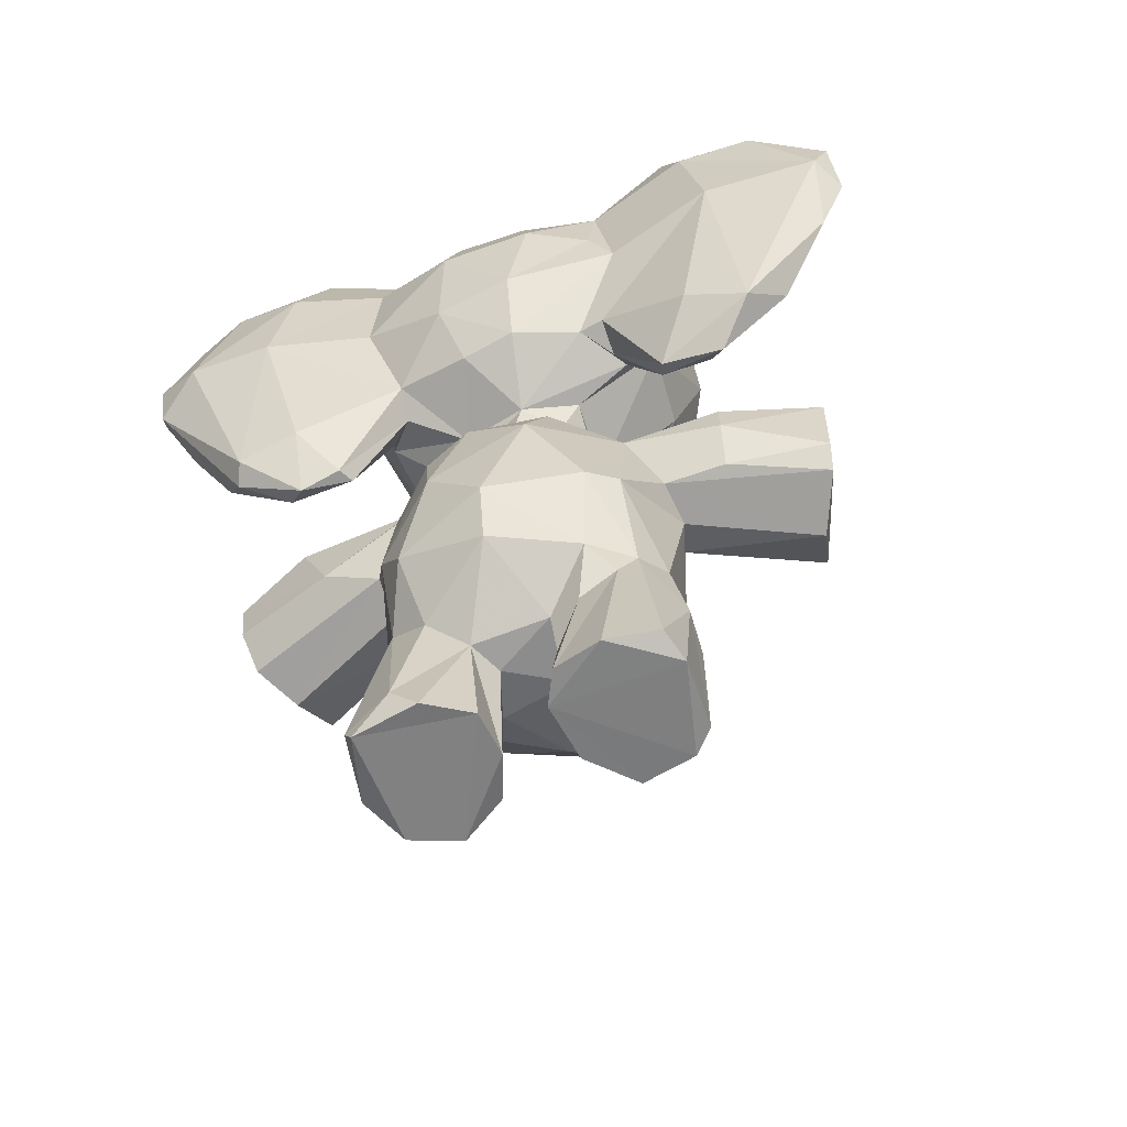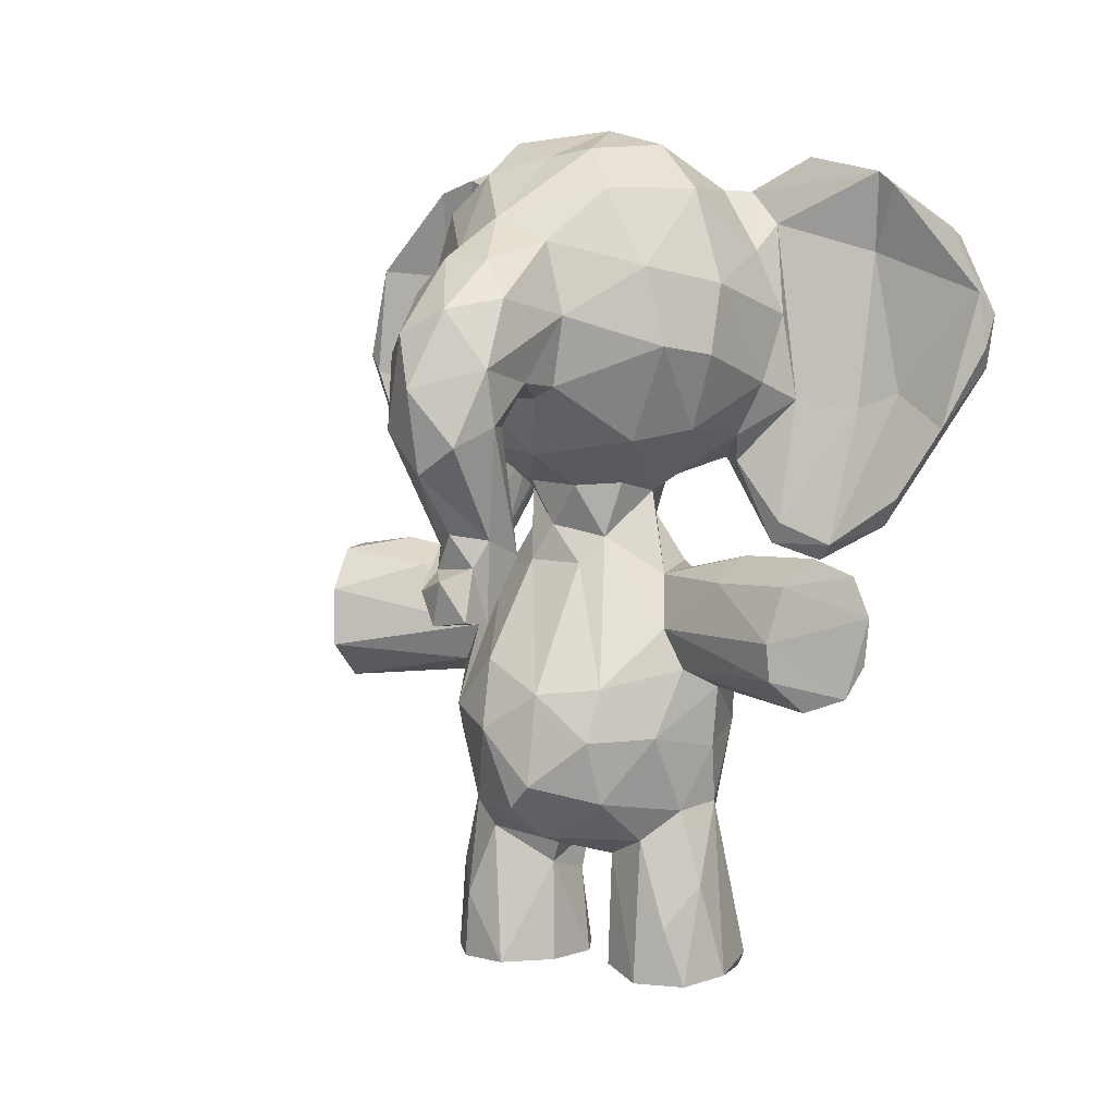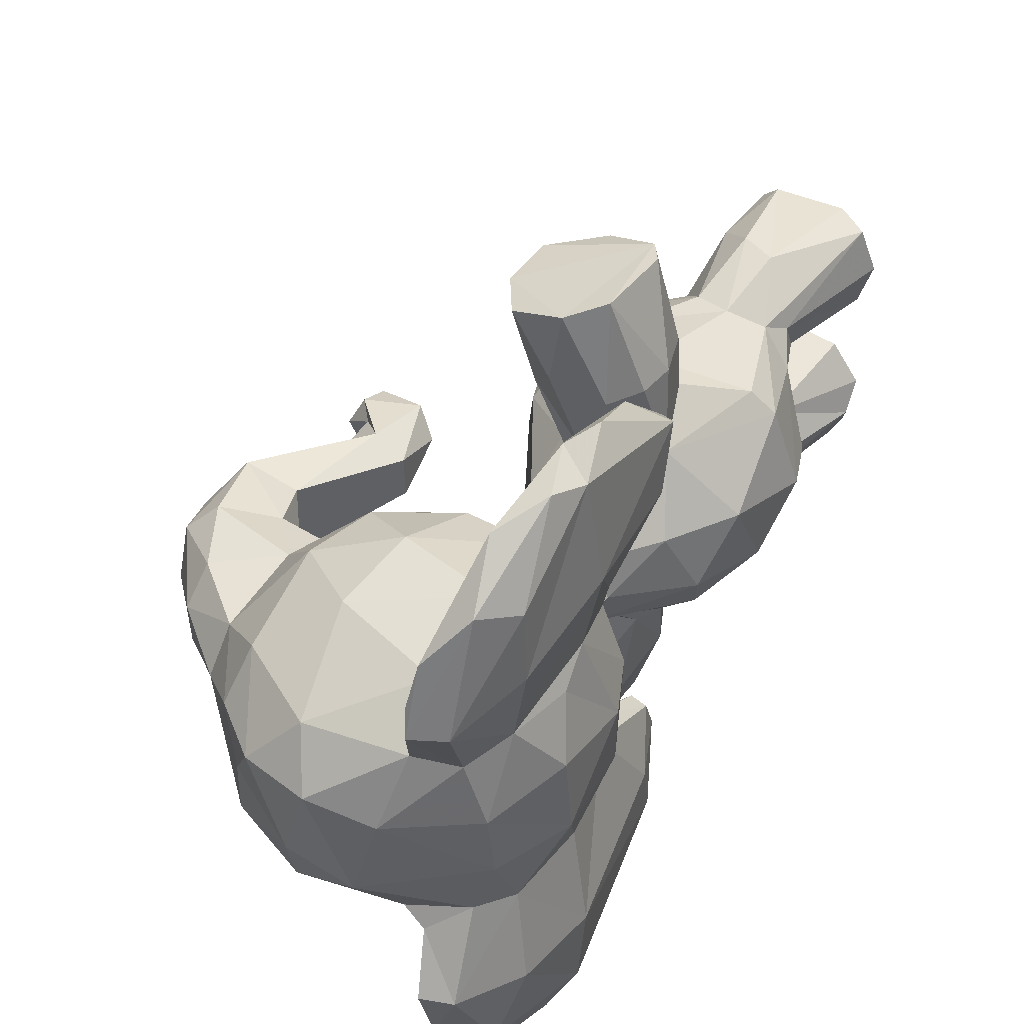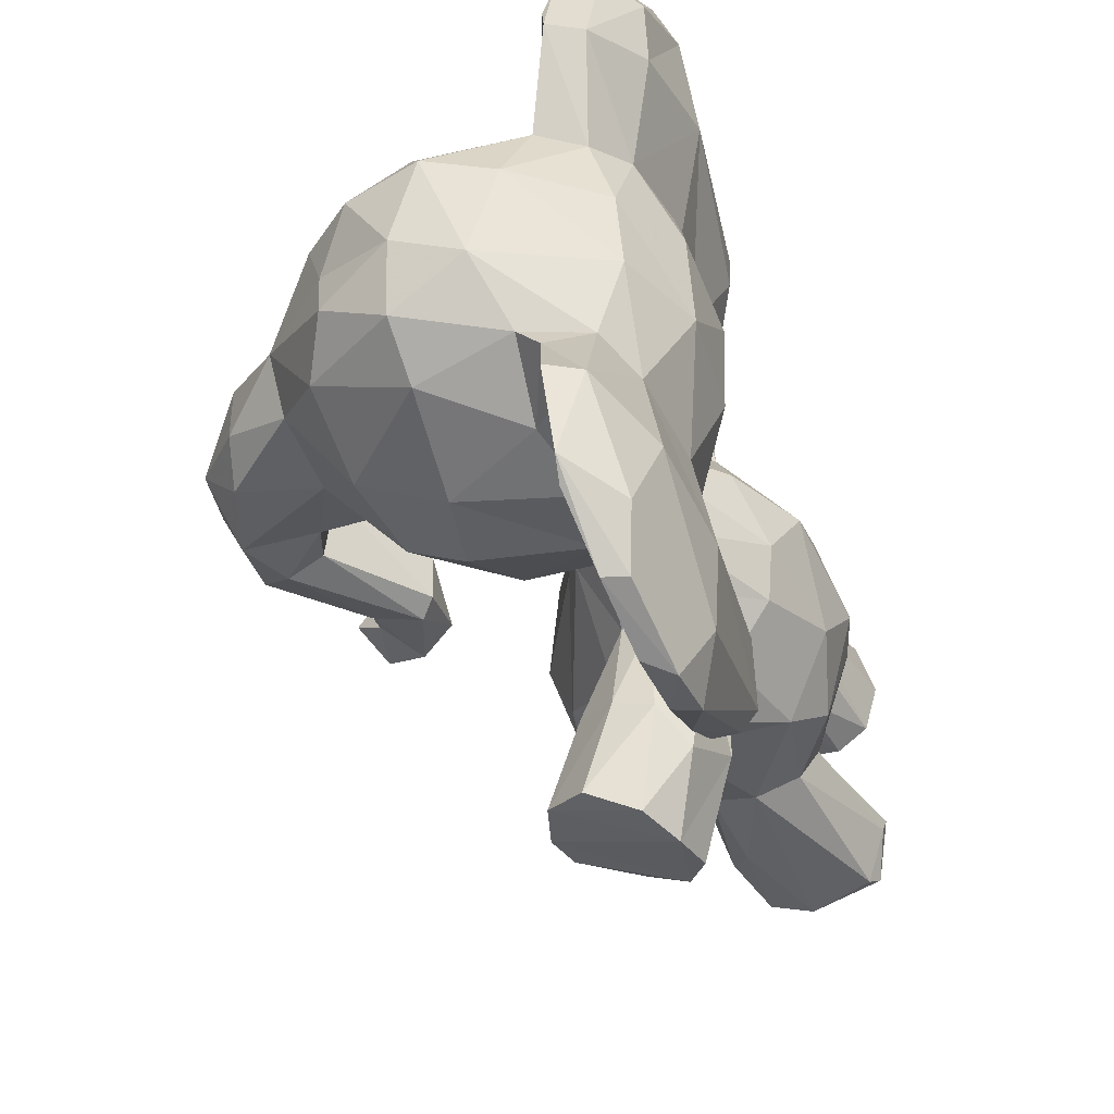
<metadata>
{"format":"obj","ext":"obj","renderer":"f3d","projection":"perspective","resolution":1024,"background":"white","views":[{"elev":-60.2,"azim":-68.9,"up":"+Y"},{"elev":4.6,"azim":122.2,"up":"+Y"},{"elev":46.6,"azim":-144.3,"up":"+Z"},{"elev":-40.0,"azim":-153.9,"up":"+Z"}]}
</metadata>
<code>
v 0.05407 0.5685 0.2036
v 0.07823 0.2146 0.4373
v 0.07128 0.4504 0.4143
v 0.0583 0.3932 0.488
v 0.08197 0.2853 0.5463
v 0.1089 0.2971 0.5753
v 0.3733 0.3513 0.4199
v 0.3448 0.3846 0.5014
v 0.3797 0.3073 0.4879
v 0.3761 0.2184 0.4516
v 0.331 0.3264 0.5551
v 0.2659 0.4138 0.5696
v 0.2723 0.2887 0.5895
v 0.1628 0.3635 0.2764
v 0.34 0.217 0.5202
v 0.3383 0.8343 0.2959
v 0.2382 0.1533 0.4733
v 0.2683 0.4962 0.4915
v 0.3114 0.9616 0.4406
v 0.4091 0.8888 0.4481
v 0.3386 0.9417 0.5059
v 0.1927 0.9938 0.5125
v 0.1206 0.9681 0.4915
v 0.03321 0.8893 0.4039
v 0.003715 0.7956 0.3993
v 0.008054 0.8015 0.5032
v 0.01459 0.6973 0.4782
v 0.05199 0.6299 0.4706
v 0.03819 0.8949 0.4854
v 0.1262 0.5822 0.454
v 0.3484 0.6229 0.4401
v 0.2727 0.1726 0.5422
v 0.2639 0.5382 0.4651
v 0.2707 0.5898 0.4903
v 0.1906 0.2212 0.5971
v 0.2123 0.3521 0.6114
v 0.2343 0.2122 0.5898
v 0.1668 0.3658 0.6754
v 0.1499 0.4579 0.6773
v 0.1463 0.4171 0.6794
v 0.1902 0.3794 0.7856
v 0.2793 0.5856 0.4257
v 0.191 0.4672 0.7863
v 0.1354 0.4296 0.5728
v 0.4819 0.8389 0.4115
v 0.164 0.3623 0.6066
v 0.5345 0.4918 0.4397
v 0.2094 0.3561 0.7806
v 0.2239 0.9524 0.5688
v 0.254 0.3696 0.5952
v 0.2748 0.3416 0.75
v 0.1281 0.5471 0.4451
v 0.03984 0.8475 0.5794
v 0.2565 0.4509 0.5462
v 0.139 0.1682 0.5586
v 0.1665 0.005731 0.6144
v 0.1433 0.1457 0.5158
v 0.07491 0.9715 0.6716
v 0.1156 0.006031 0.5474
v 0.1588 0.1546 0.4789
v 0.2318 0.1164 0.6134
v 0.1672 0.006059 0.4739
v 0.2843 0.008461 0.5271
v 0.1318 0.01714 0.6036
v 0.116 0.2009 0.5319
v 0.2502 0.01441 0.6095
v 0.2713 0.006616 0.5869
v 0.1886 0.1321 0.6157
v 0.06742 0.667 0.8468
v 0.1997 0.5627 0.5134
v 0.224 0.4826 0.5522
v 0.2753 0.4801 0.239
v 0.1526 0.5549 0.4936
v 0.1639 0.476 0.5646
v 0.09888 0.4814 0.4973
v 0.1332 0.6187 0.5816
v 0.08041 0.6319 0.5438
v 0.1084 0.9268 0.5752
v 0.111 0.6089 0.5735
v 0.07481 0.6297 0.5732
v 0.04114 0.7285 0.6007
v 0.06273 0.8999 0.5632
v 0.1269 0.8637 0.6188
v 0.1255 0.7618 0.646
v 0.2575 0.8387 0.6226
v 0.331 0.8996 0.5616
v 0.3482 0.7826 0.5898
v 0.2514 0.7421 0.6367
v 0.1465 0.6541 0.6127
v 0.3285 0.704 0.5929
v 0.2383 0.6541 0.6043
v 0.09747 0.5095 0.6336
v 0.05395 0.5704 0.6774
v 0.0116 0.7409 0.7262
v 0.01212 0.8659 0.6997
v 0.06408 0.5395 0.7471
v 0.0163 0.8641 0.7864
v 0.04069 0.9486 0.67
v 0.03682 0.7944 0.8721
v 0.5594 0.6065 0.4493
v 0.08216 0.9605 0.703
v 0.07685 0.9461 0.7517
v 0.04267 0.9065 0.8013
v 0.01266 0.8619 0.1914
v 0.05704 0.8578 0.7227
v 0.08515 0.7812 0.6743
v 0.06908 0.6947 0.7147
v 0.05262 0.8398 0.7629
v 0.06617 0.8487 0.8518
v 0.0732 0.7181 0.8594
v 0.06409 0.6806 0.7553
v 0.1152 0.5172 0.6861
v 0.09921 0.5765 0.7844
v 0.1143 0.518 0.6285
v 0.4785 0.4426 0.415
v 0.2426 0.124 0.2773
v 0.1006 0.5 0.7043
v 0.07338 0.9494 0.1382
v 0.2348 0.5126 0.6915
v 0.4067 0.7526 0.5195
v 0.4779 0.805 0.507
v 0.5203 0.7367 0.5117
v 0.5478 0.655 0.4974
v 0.4979 0.5006 0.4672
v 0.52 0.4788 0.4736
v 0.4665 0.5252 0.4853
v 0.4002 0.6917 0.4867
v 0.4064 0.779 0.3628
v 0.4584 0.7017 0.5007
v 0.4243 0.529 0.4696
v 0.4664 0.4409 0.4643
v 0.5216 0.4409 0.457
v 0.4058 0.8537 0.5012
v 0.1846 0.5005 0.2157
v 0.151 0.5955 0.5154
v 0.2349 0.5804 0.5116
v 0.3248 0.6392 0.5393
v 0.2725 0.1744 0.3404
v 0.2758 0.983 0.5057
v 0.4803 0.8415 0.4678
v 0.5514 0.7588 0.4784
v 0.5781 0.6986 0.4502
v 0.05872 0.8939 0.32
v 0.1511 0.3886 0.2143
v 0.1364 0.8589 0.2643
v 0.274 0.4831 0.6467
v 0.4499 0.6867 0.4535
v 0.4801 0.6514 0.4893
v 0.4388 0.4557 0.4358
v 0.2063 0.4887 0.1033
v 0.1857 0.3852 0.09862
v 0.03982 0.7347 0.2898
v 0.02646 0.9007 0.1062
v 0.0632 0.7381 0.8776
v 0.231 0.1271 0.4854
v 0.1709 0.1077 0.4819
v 0.1482 0.1986 0.3091
v 0.2351 0.007847 0.482
v 0.2054 0.4887 0.5791
v 0.2924 0.4997 0.7471
v 0.2275 0.5012 0.772
v 0.4788 0.6582 0.3953
v 0.2783 0.07558 0.3058
v 0.3324 0.3849 0.7375
v 0.3283 0.4526 0.7407
v 0.05831 0.3376 0.378
v 0.05286 0.2707 0.4424
v 0.08462 0.4302 0.3621
v 0.1167 0.303 0.3029
v 0.3624 0.2985 0.3587
v 0.3848 0.2459 0.4235
v 0.2994 0.3001 0.3055
v 0.3382 0.2256 0.3546
v 0.2801 0.4949 0.4195
v 0.3424 0.3579 0.3532
v 0.2017 0.5779 0.3662
v 0.3335 0.1786 0.4352
v 0.2516 0.1512 0.3911
v 0.1485 0.5475 0.3912
v 0.2187 0.9978 0.4149
v 0.4042 0.8616 0.3853
v 0.1462 0.9811 0.3841
v 0.05989 0.6239 0.4084
v 0.02181 0.687 0.3891
v 0.2576 0.5255 0.3978
v 0.2549 0.5889 0.3766
v 0.2101 0.3527 0.2731
v 0.1939 0.2155 0.2856
v 0.2119 0.283 0.2785
v 0.2463 0.2096 0.301
v 0.1465 0.4548 0.3093
v 0.1596 0.4675 0.1781
v 0.1878 0.4405 0.0918
v 0.09189 0.2543 0.3358
v 0.1379 0.02406 0.2746
v 0.2169 0.3501 0.1067
v 0.04392 0.7212 0.01453
v 0.2677 0.3392 0.1339
v 0.26 0.3768 0.2914
v 0.1524 0.009535 0.4082
v 0.5107 0.5409 0.4426
v 0.33 0.38 0.145
v 0.1316 0.004877 0.2858
v 0.1332 0.1749 0.3528
v 0.1138 0.03359 0.331
v 0.1185 0.005354 0.3611
v 0.287 0.009134 0.3407
v 0.2627 0.006357 0.2871
v 0.2104 0.01244 0.2628
v 0.2269 0.4823 0.3357
v 0.1949 0.4879 0.3236
v 0.1492 0.4932 0.3512
v 0.07437 0.6355 0.3226
v 0.1073 0.6156 0.3181
v 0.03873 0.8417 0.2999
v 0.1218 0.9312 0.316
v 0.1296 0.6123 0.2929
v 0.09676 0.9304 0.2913
v 0.2271 0.9263 0.2958
v 0.12 0.7846 0.2378
v 0.2458 0.8172 0.2525
v 0.07047 0.6737 0.1638
v 0.2697 0.7365 0.2515
v 0.1497 0.7047 0.2483
v 0.1513 0.6431 0.2811
v 0.2522 0.6517 0.2848
v 0.3295 0.7454 0.2788
v 0.3102 0.6388 0.33
v 0.2597 0.02001 0.3913
v 0.09143 0.5119 0.2465
v 0.01202 0.7475 0.1662
v 0.05806 0.5514 0.1327
v 0.07744 0.9693 0.224
v 0.0775 0.9322 0.1162
v 0.1007 0.8907 0.2555
v 0.1031 0.6841 0.2279
v 0.1202 0.5398 0.2407
v 0.05507 0.8571 0.1503
v 0.06502 0.8826 0.04979
v 0.06499 0.8074 0.01499
v 0.06519 0.7435 0.006826
v 0.08391 0.6513 0.05184
v 0.09922 0.5701 0.1005
v 0.1106 0.5147 0.2549
v 0.1118 0.5147 0.1792
v 0.1744 0.494 0.6719
v 0.09231 0.4953 0.201
v 0.5356 0.7202 0.3763
v 0.4543 0.7052 0.3814
v 0.4886 0.5346 0.4051
v 0.4998 0.5043 0.4193
v 0.5183 0.6588 0.3785
v 0.4405 0.5153 0.4005
v 0.5191 0.4465 0.4163
v 0.1929 0.1429 0.4116
v 0.3976 0.7008 0.3806
v 0.3381 0.9223 0.3477
v 0.2267 0.9775 0.3406
v 0.5447 0.7842 0.4251
v 0.4987 0.7962 0.3795
v 0.5609 0.6366 0.4023
v 0.3997 0.6878 0.405
v 0.4233 0.5281 0.4161
v 0.03896 0.7838 0.00684
v 0.04101 0.8725 0.04888
v 0.08137 0.5377 0.1229
v 0.2063 0.01209 0.4119
v 0.227 0.5085 0.2272
v 0.2593 0.5112 0.127
v 0.3102 0.4831 0.1387
v 0.1508 0.1994 0.577
v 0.2639 0.4228 0.3149
v 0.336 0.4223 0.1457
v 0.1151 0.6378 0.6371
v 0.09993 0.9217 0.6185
v 0.1346 0.4198 0.3049
v 0.01375 0.7581 0.06425
v 0.1569 0.1477 0.3939
v 0.2758 0.08587 0.5788
v 0.04338 0.9504 0.2191
v 0.1307 0.008766 0.493
v 0.304 0.9702 0.3876
v 0.03147 0.7705 0.5734
v 0.1446 0.5904 0.3795
v 0.06274 0.6917 0.1153
v 0.02599 0.7515 0.8568
f 74 75 44
f 64 56 68
f 18 71 54
f 62 155 158
f 23 29 82
f 240 242 241
f 57 156 281
f 59 55 281
f 219 221 145
f 236 237 222
f 29 53 82
f 110 113 111
f 274 107 112
f 257 258 282
f 91 88 89
f 178 177 17
f 155 62 156
f 36 50 51
f 190 163 116
f 179 3 52
f 272 185 175
f 110 108 109
f 211 268 134
f 89 136 91
f 260 181 45
f 113 112 111
f 42 186 228
f 210 185 272
f 165 48 164
f 26 27 283
f 139 49 86
f 52 75 73
f 44 246 74
f 145 221 220
f 227 223 221
f 46 44 6
f 244 214 230
f 259 260 45
f 168 276 169
f 60 65 2
f 100 250 261
f 193 151 144
f 136 89 135
f 266 243 245
f 116 209 188
f 268 269 134
f 110 111 108
f 41 38 48
f 46 48 38
f 48 165 161
f 199 187 198
f 52 30 179
f 268 270 269
f 169 14 187
f 273 72 272
f 93 94 80
f 192 134 150
f 137 127 120
f 232 197 266
f 94 96 286
f 197 242 266
f 150 134 269
f 96 69 286
f 197 232 277
f 3 4 75
f 10 171 9
f 7 9 171
f 9 11 15
f 13 15 11
f 213 184 152
f 18 174 33
f 174 18 7
f 19 139 21
f 26 25 27
f 31 127 137
f 34 33 42
f 34 136 33
f 152 231 213
f 35 36 6
f 40 46 38
f 40 44 46
f 226 176 225
f 5 271 6
f 175 174 7
f 164 48 51
f 252 162 249
f 11 12 50
f 12 11 54
f 65 55 271
f 55 64 271
f 169 276 14
f 56 64 59
f 55 59 64
f 60 156 57
f 62 56 59
f 32 37 279
f 66 67 279
f 271 5 65
f 210 268 211
f 65 60 57
f 37 35 61
f 177 15 17
f 74 71 73
f 30 52 73
f 76 77 30
f 28 77 81
f 27 81 283
f 79 80 77
f 83 85 49
f 85 87 86
f 87 85 88
f 203 200 206
f 263 148 162
f 88 91 90
f 137 90 91
f 283 81 53
f 193 192 150
f 95 94 286
f 97 99 103
f 97 103 98
f 101 275 58
f 58 82 98
f 82 58 78
f 272 199 202
f 83 275 106
f 107 111 112
f 102 108 101
f 69 113 110
f 27 28 81
f 1 230 213
f 92 114 117
f 267 278 200
f 96 92 117
f 128 256 227
f 209 116 208
f 79 76 114
f 223 227 226
f 68 66 61
f 284 176 179
f 200 203 208
f 160 161 165
f 278 205 206
f 124 126 125
f 80 79 92
f 123 129 148
f 120 127 129
f 126 131 125
f 131 126 130
f 131 130 149
f 130 126 148
f 87 120 133
f 178 207 138
f 141 123 142
f 47 251 124
f 201 124 251
f 125 47 124
f 121 141 140
f 123 100 142
f 201 126 124
f 129 147 148
f 149 130 263
f 281 55 57
f 66 68 56
f 221 223 224
f 84 85 83
f 125 132 47
f 78 22 23
f 49 85 86
f 99 109 103
f 109 99 154
f 154 286 69
f 129 127 262
f 140 45 20
f 73 70 135
f 17 155 60
f 62 281 156
f 63 62 158
f 74 159 71
f 39 246 44
f 160 119 161
f 2 204 278
f 50 12 164
f 26 283 53
f 71 12 54
f 132 254 47
f 180 139 19
f 166 167 4
f 194 204 2
f 166 169 194
f 7 171 170
f 170 172 175
f 18 54 8
f 172 170 173
f 171 10 173
f 193 270 273
f 180 19 282
f 25 184 27
f 31 228 256
f 256 262 31
f 33 185 42
f 189 169 187
f 14 276 144
f 240 285 242
f 169 157 194
f 144 196 14
f 151 193 196
f 202 198 196
f 63 32 279
f 195 203 205
f 173 138 190
f 229 207 178
f 190 138 163
f 207 208 163
f 14 198 187
f 24 23 182
f 177 138 173
f 212 210 211
f 183 184 213
f 25 24 215
f 216 143 182
f 143 216 218
f 219 16 221
f 219 258 257
f 220 221 224
f 224 226 225
f 21 139 86
f 207 267 200
f 232 247 1
f 264 197 277
f 277 104 153
f 31 137 34
f 42 228 31
f 218 118 233
f 270 268 72
f 239 118 234
f 218 280 143
f 280 118 153
f 118 265 153
f 110 154 69
f 31 262 127
f 235 218 145
f 236 220 224
f 236 222 238
f 285 238 222
f 102 101 58
f 244 245 237
f 279 61 66
f 155 63 158
f 213 230 214
f 244 230 247
f 182 23 22
f 245 244 247
f 70 71 18
f 119 246 161
f 266 247 232
f 242 285 245
f 128 248 249
f 252 261 250
f 250 251 115
f 115 251 254
f 249 256 128
f 15 13 37
f 249 248 252
f 25 26 29
f 115 253 250
f 151 196 144
f 149 253 115
f 263 253 149
f 16 181 128
f 23 82 78
f 227 16 128
f 228 227 256
f 284 225 176
f 76 79 77
f 226 228 176
f 258 182 180
f 275 83 78
f 140 259 45
f 20 45 181
f 100 261 142
f 245 222 237
f 193 144 192
f 114 92 79
f 201 251 250
f 262 249 147
f 148 147 162
f 262 256 249
f 115 131 149
f 284 214 225
f 126 201 100
f 38 41 40
f 264 239 240
f 246 39 43
f 188 195 157
f 229 178 255
f 229 267 207
f 213 231 1
f 72 268 210
f 137 120 90
f 47 254 251
f 273 270 72
f 270 193 150
f 131 115 132
f 172 187 199
f 100 123 126
f 194 167 166
f 119 160 146
f 164 12 165
f 87 133 86
f 280 218 233
f 217 237 236
f 101 105 275
f 29 26 53
f 274 112 76
f 229 255 267
f 186 176 228
f 248 259 142
f 108 111 107
f 103 109 102
f 218 235 118
f 203 209 208
f 121 122 141
f 107 274 106
f 87 90 120
f 5 167 65
f 255 278 267
f 68 271 64
f 212 276 168
f 142 261 248
f 215 24 143
f 122 123 141
f 236 235 220
f 235 236 238
f 254 132 115
f 102 109 108
f 188 209 195
f 39 44 40
f 60 255 17
f 248 260 259
f 8 11 9
f 285 240 238
f 106 84 83
f 162 253 263
f 163 138 207
f 25 152 184
f 140 141 259
f 200 278 206
f 39 40 43
f 152 25 215
f 236 225 217
f 89 274 76
f 253 162 252
f 148 126 123
f 95 98 53
f 239 234 240
f 167 2 65
f 34 91 136
f 199 198 202
f 77 80 81
f 275 105 106
f 108 105 101
f 202 273 272
f 108 107 105
f 46 51 48
f 280 215 143
f 177 173 10
f 23 24 29
f 13 35 37
f 284 183 213
f 277 232 231
f 58 103 102
f 227 221 16
f 197 241 242
f 69 96 113
f 257 282 20
f 104 280 153
f 215 104 231
f 265 118 239
f 217 225 214
f 75 52 3
f 8 7 18
f 205 157 195
f 168 166 3
f 275 78 58
f 106 105 107
f 16 257 181
f 6 271 35
f 216 258 219
f 133 21 86
f 8 9 7
f 4 5 44
f 30 77 28
f 255 178 17
f 265 264 153
f 95 286 97
f 189 190 188
f 98 103 58
f 204 205 278
f 235 145 220
f 10 15 177
f 20 21 133
f 88 90 87
f 245 243 242
f 218 216 145
f 97 286 99
f 5 6 44
f 161 43 48
f 232 1 231
f 170 171 173
f 84 88 85
f 46 6 36
f 216 219 145
f 139 22 49
f 104 277 231
f 176 186 185
f 192 191 134
f 157 169 188
f 95 97 98
f 75 74 73
f 246 119 159
f 2 278 60
f 222 245 285
f 166 168 169
f 255 60 278
f 272 72 210
f 157 204 194
f 258 180 282
f 247 266 245
f 260 128 181
f 146 159 119
f 204 157 205
f 186 42 185
f 122 121 120
f 28 27 184
f 197 264 241
f 154 99 286
f 252 248 261
f 48 43 41
f 78 49 22
f 66 56 67
f 217 244 237
f 120 129 122
f 56 62 67
f 133 120 121
f 215 280 104
f 233 118 280
f 250 253 252
f 224 225 236
f 106 89 84
f 202 196 273
f 34 137 91
f 81 80 94
f 37 32 15
f 274 89 106
f 214 244 217
f 191 212 211
f 20 133 140
f 264 240 241
f 50 164 51
f 284 30 183
f 215 231 152
f 81 94 53
f 182 143 24
f 168 3 179
f 284 179 30
f 144 191 192
f 226 227 228
f 174 185 33
f 203 195 209
f 166 4 3
f 184 183 28
f 132 125 131
f 4 44 75
f 180 22 139
f 153 264 277
f 167 194 2
f 188 190 116
f 80 92 93
f 188 169 189
f 74 246 159
f 230 1 247
f 92 96 93
f 172 199 175
f 266 242 243
f 71 159 146
f 135 70 136
f 175 7 170
f 35 13 36
f 198 14 196
f 76 30 135
f 73 135 30
f 100 201 250
f 238 234 118
f 123 122 129
f 178 138 177
f 63 67 62
f 35 271 68
f 154 110 109
f 265 239 264
f 168 179 212
f 5 4 167
f 117 112 113
f 12 71 146
f 62 59 281
f 210 212 179
f 73 71 70
f 129 262 147
f 146 165 12
f 18 33 136
f 257 16 219
f 191 144 276
f 176 185 210
f 172 173 190
f 112 114 76
f 112 117 114
f 88 84 89
f 20 19 21
f 162 147 249
f 134 191 211
f 257 20 181
f 36 51 46
f 269 270 150
f 50 13 11
f 163 208 116
f 32 17 15
f 238 240 234
f 212 191 276
f 130 148 263
f 32 155 17
f 174 175 185
f 284 213 214
f 35 68 61
f 146 160 165
f 206 205 203
f 61 279 37
f 40 41 43
f 136 70 18
f 96 117 113
f 183 30 28
f 187 172 189
f 248 128 260
f 175 199 272
f 223 226 224
f 190 189 172
f 94 93 96
f 63 279 67
f 54 11 8
f 193 273 196
f 89 76 135
f 13 50 36
f 210 179 176
f 15 10 9
f 141 142 259
f 98 82 53
f 282 19 20
f 24 25 29
f 200 208 207
f 63 155 32
f 235 238 118
f 258 216 182
f 49 78 83
f 133 121 140
f 43 161 246
f 65 57 55
f 42 31 34
f 182 22 180
f 60 155 156
f 94 95 53

</code>
